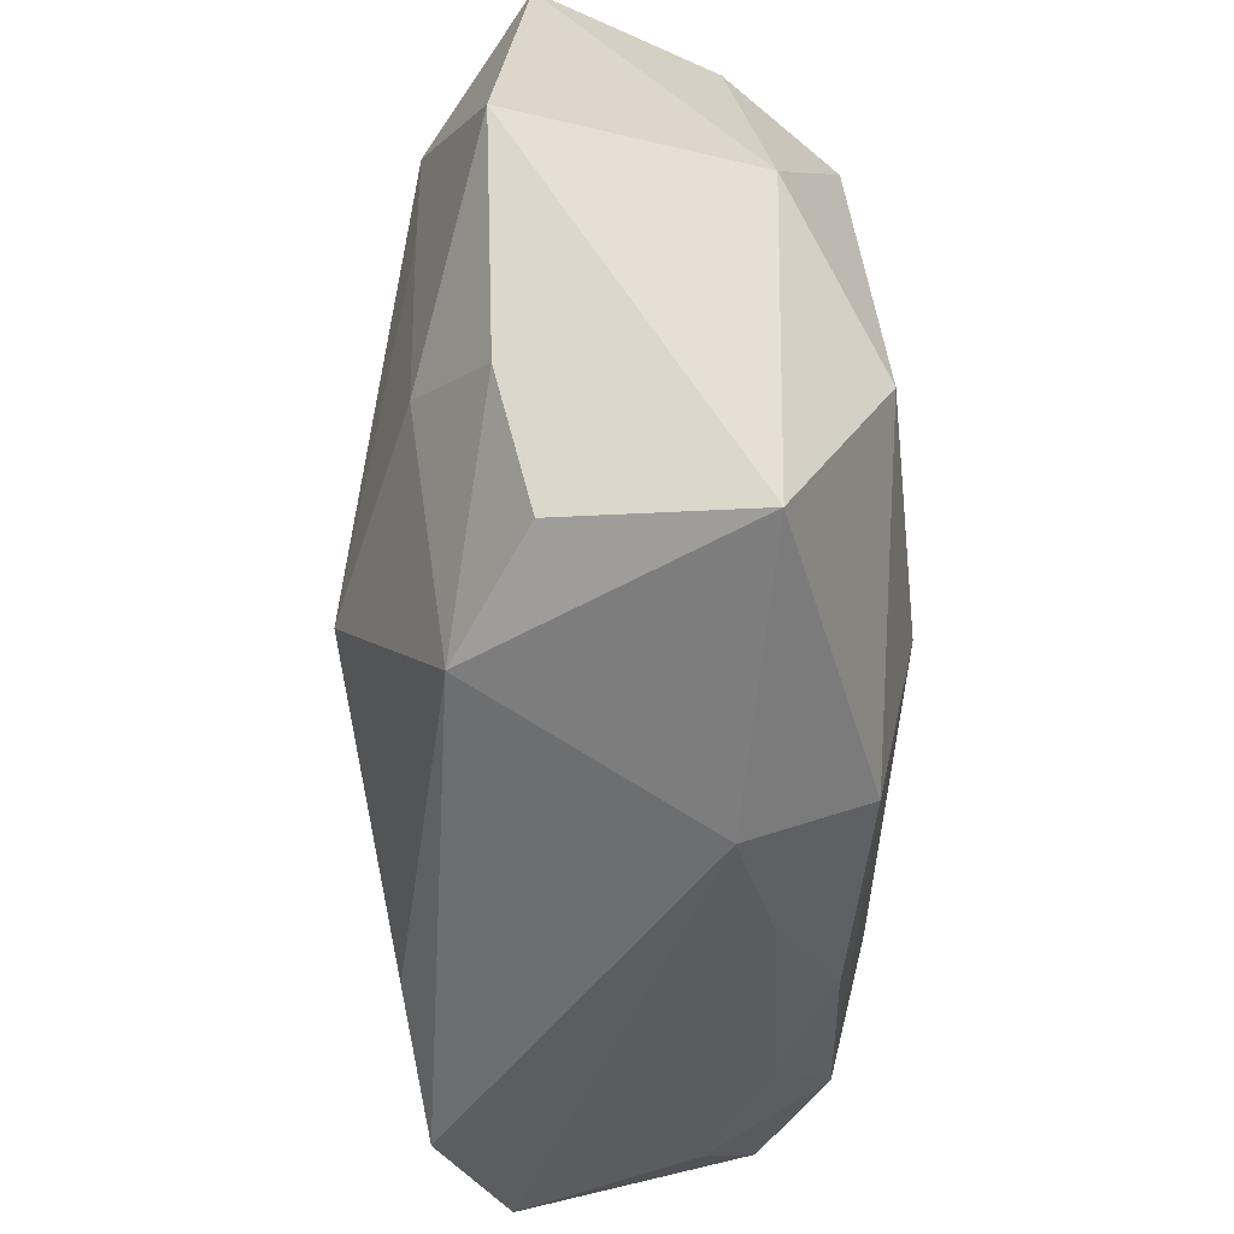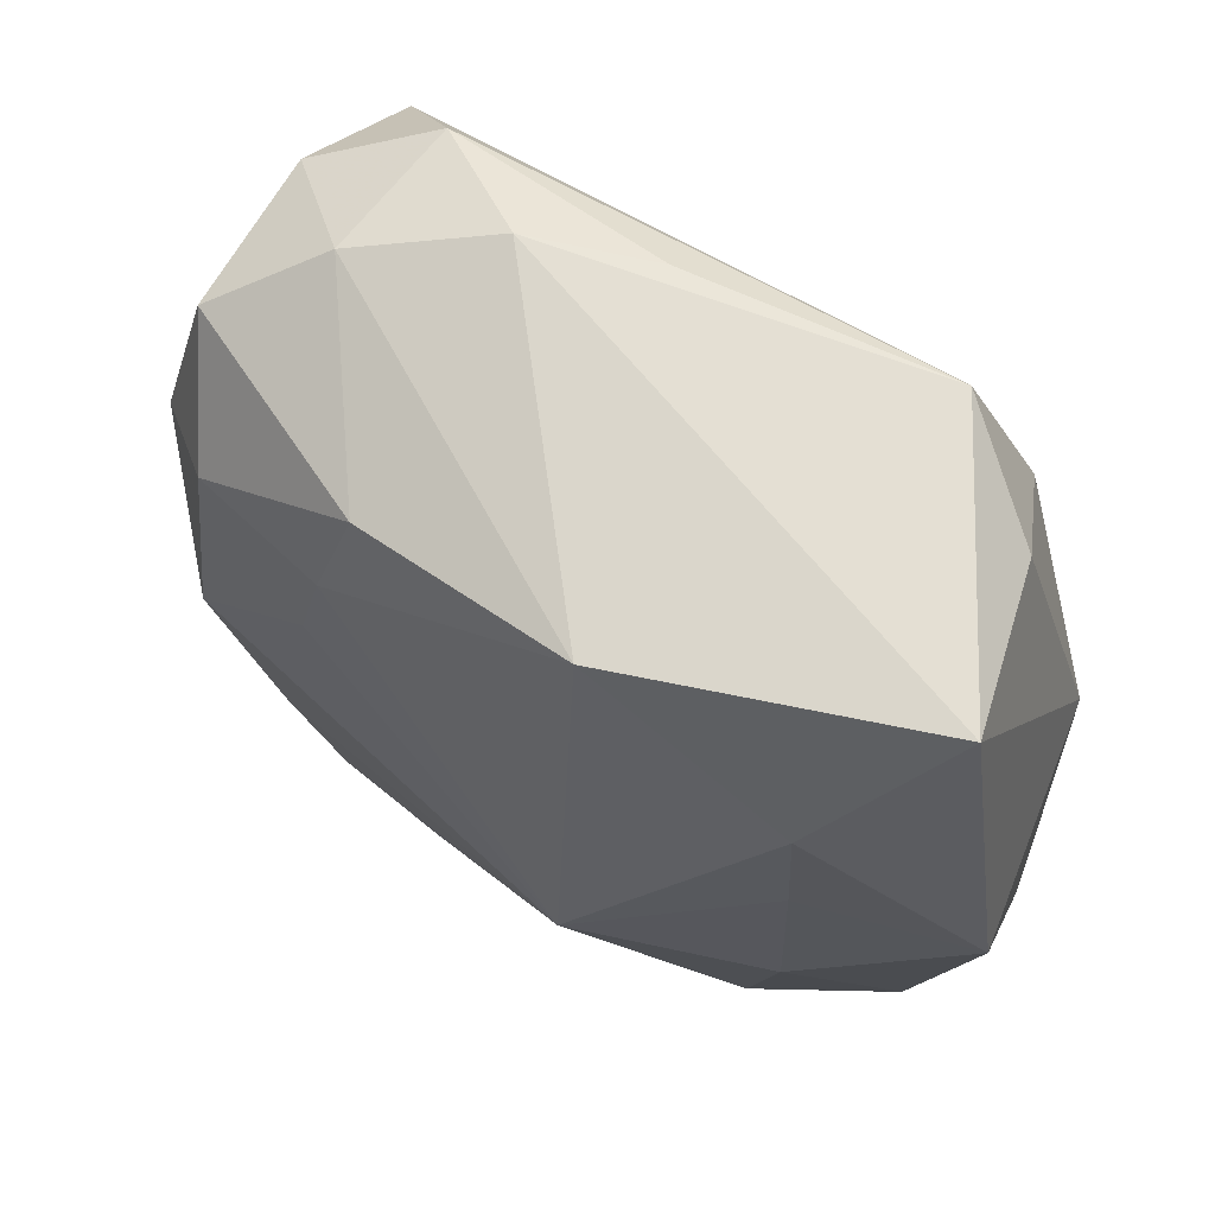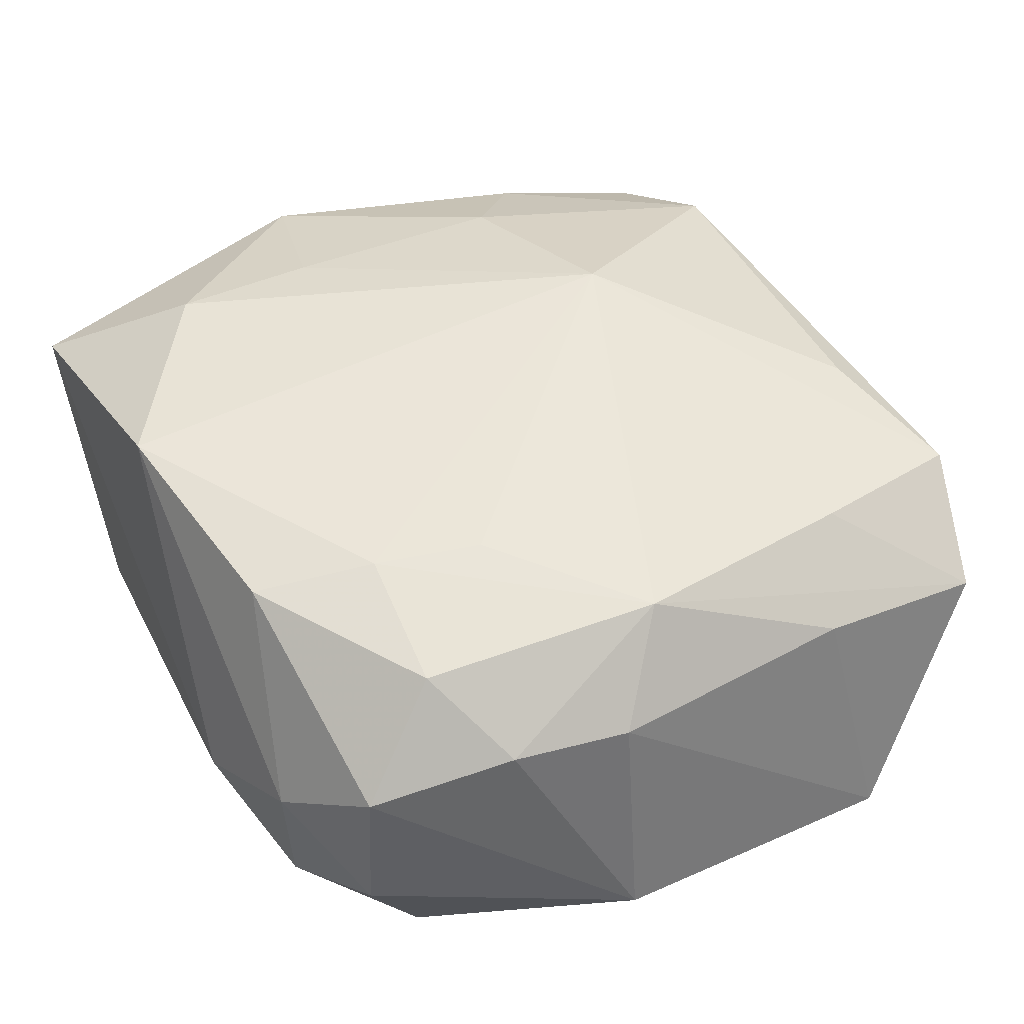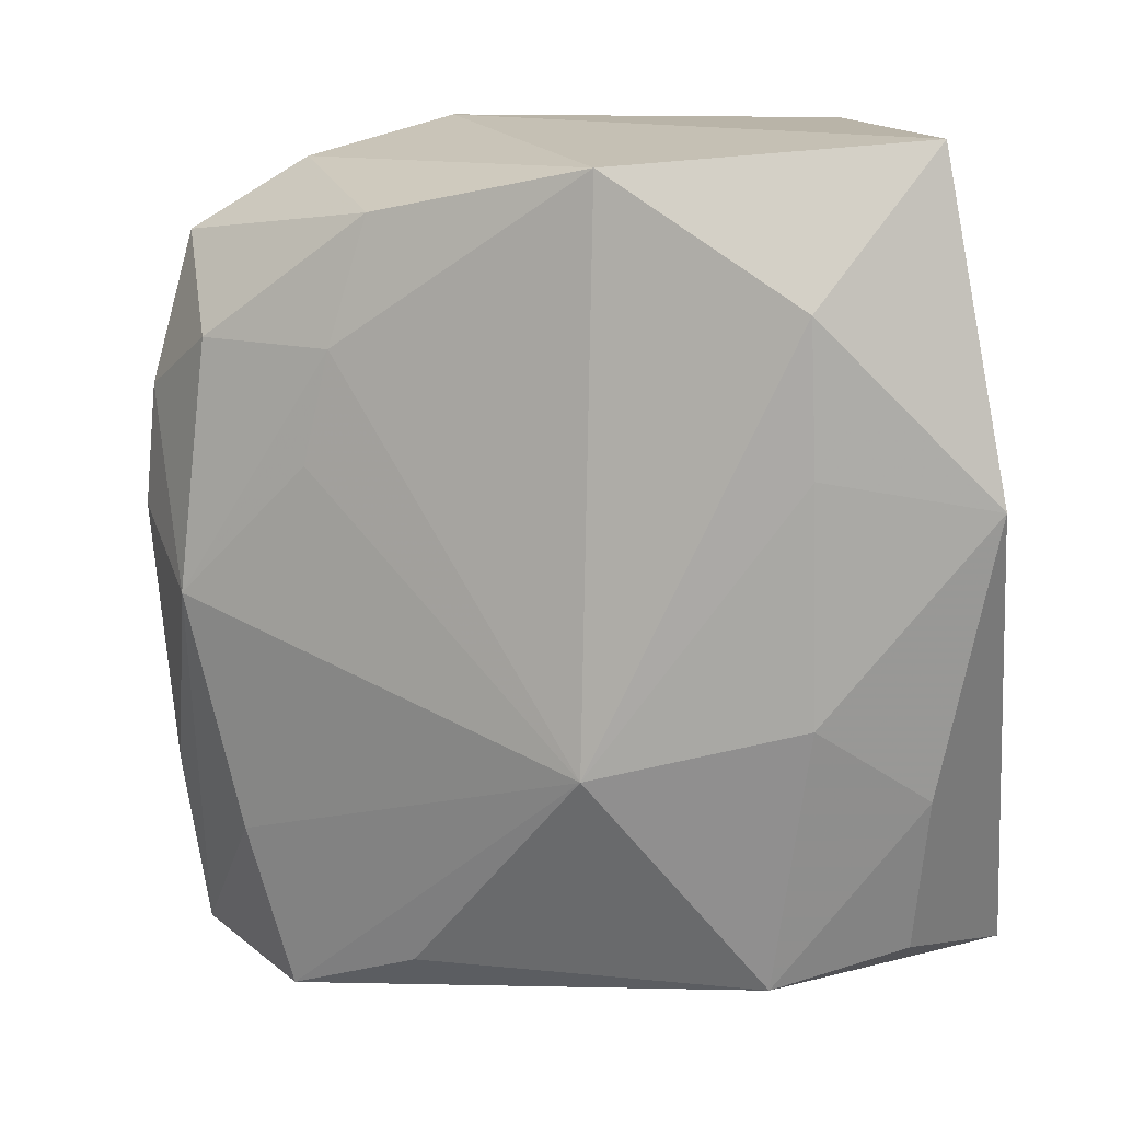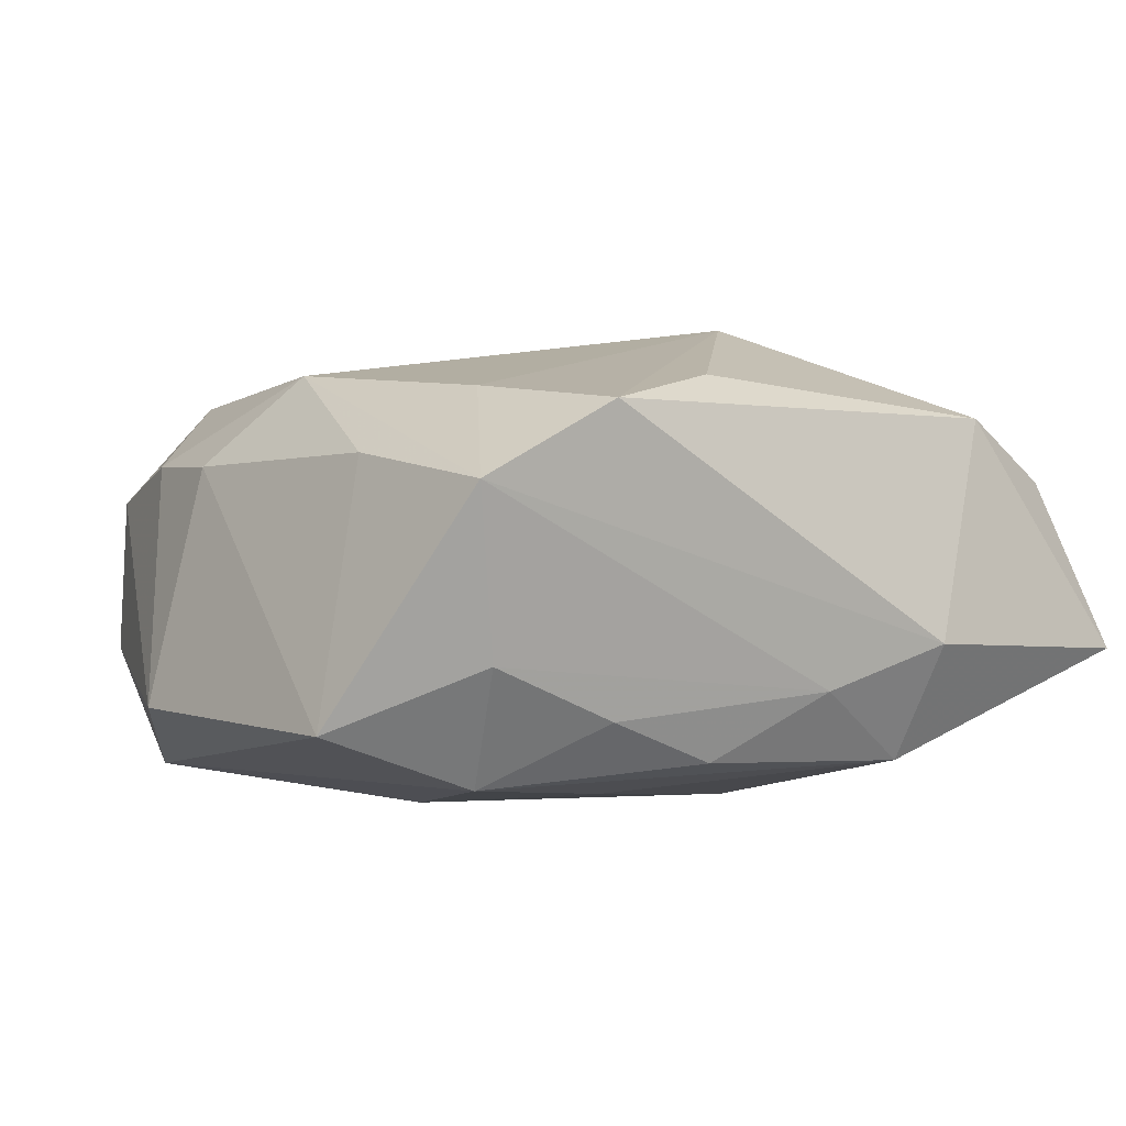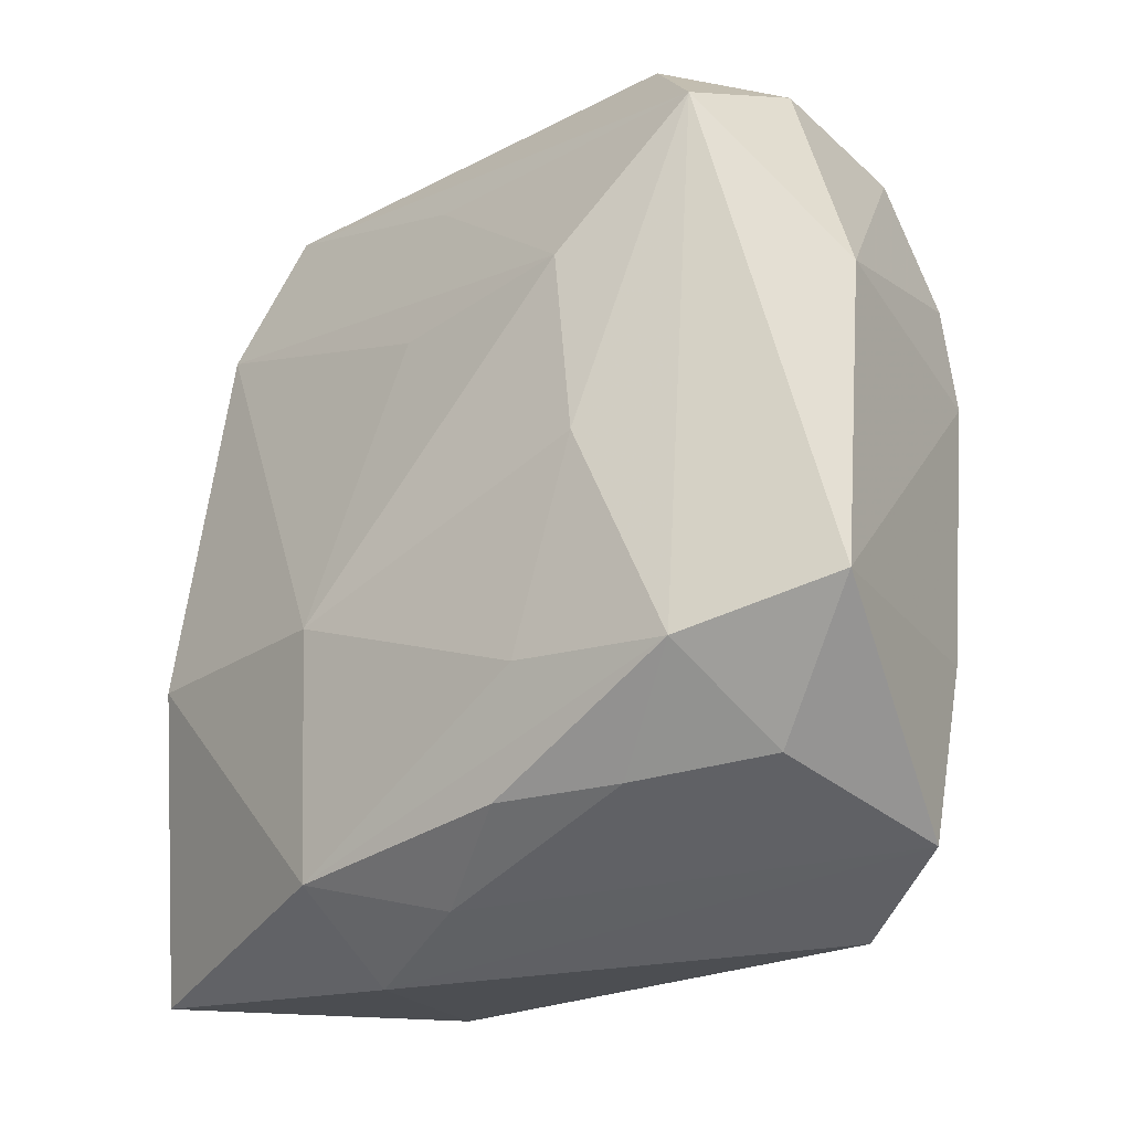
<metadata>
{"format":"obj","ext":"obj","renderer":"f3d","projection":"perspective","resolution":1024,"background":"white","views":[{"elev":-49.3,"azim":86.3,"up":"+Y"},{"elev":66.8,"azim":31.9,"up":"+Y"},{"elev":48.5,"azim":-114.5,"up":"+Z"},{"elev":13.3,"azim":17.8,"up":"+Y"},{"elev":-0.5,"azim":-35.0,"up":"+Z"},{"elev":-31.2,"azim":-139.0,"up":"+Y"}]}
</metadata>
<code>
v -0.01715 0.01486 0.003534
v -0.0003583 0.006518 -0.01016
v -0.01323 -0.01212 0.007985
v -0.0008163 0.0145 -0.008605
v 0.0171 -0.01565 0.004392
v -0.009656 0.006329 -0.01089
v -0.006471 0.01642 0.008644
v 0.01817 -0.008256 0.006148
v 0.004132 -0.007003 0.01182
v 0.0136 -0.004672 0.009165
v -0.01452 0.01065 0.00821
v 0.006539 -0.02026 -0.003283
v 0.01142 -0.01731 0.007212
v -0.006594 -0.01189 -0.009971
v 0.01768 0.01982 0.005277
v 0.0008277 -0.019 -0.005328
v -0.007979 0.0106 0.009558
v 0.01556 0.01732 -0.002995
v -0.0192 0.002153 0.004862
v 0.01567 -0.005019 -0.008918
v -0.01787 -0.009982 0.005045
v 0.006184 -0.01735 -0.008662
v -0.02174 0.002586 -0.00628
v 0.01896 0.00433 -0.004547
v 0.01357 0.013 -0.008117
v -0.009424 -0.0169 -0.006458
v -0.01134 -0.01983 0.007066
v -0.01047 -0.002919 -0.01082
v 0.01321 0.01297 0.009641
v -0.01535 -0.01659 -0.004
v -0.01412 -0.01327 -0.00939
v -0.004783 -0.01734 0.008505
v 0.004623 -0.006599 -0.01089
v -0.01614 0.01244 -0.009654
v 0.004029 0.01867 0.009815
v -0.01227 0.0176 -0.006897
v -0.01717 -0.01841 0.00364
v -0.01553 -0.0008697 0.009055
v -0.001181 0.01968 -0.00522
v 0.01345 0.006113 0.009515
v -0.02097 -0.01183 -0.006915
v -0.006815 0.01982 -0.003223
v 0.01982 -0.0178 -0.003735
v -0.01278 0.01801 3.344e-05
v 0.01073 0.01982 -0.006626
v 0.02095 0.004751 0.006848
v -0.01732 0.01526 -0.003847
v -0.01853 0.007886 0.005101
v -0.009144 0.005446 0.009706
v -0.004224 -0.01683 -0.008414
f 35 15 42
f 42 15 45
f 36 45 34
f 23 34 41
f 34 31 41
f 33 20 22
f 22 20 43
f 42 45 39
f 39 36 42
f 45 36 39
f 15 35 29
f 29 46 15
f 29 35 9
f 32 13 9
f 13 32 27
f 27 32 9
f 5 13 43
f 23 41 19
f 25 20 33
f 34 45 4
f 4 6 34
f 45 25 4
f 4 25 6
f 28 31 34
f 34 6 28
f 28 6 33
f 37 41 30
f 30 41 31
f 33 22 14
f 14 22 31
f 14 28 33
f 31 28 14
f 9 13 10
f 3 38 37
f 37 27 3
f 9 38 3
f 3 27 9
f 37 38 21
f 38 19 21
f 21 41 37
f 21 19 41
f 33 6 2
f 2 25 33
f 6 25 2
f 18 45 15
f 18 25 45
f 12 27 37
f 12 22 43
f 43 13 12
f 13 27 12
f 31 22 50
f 13 5 8
f 8 10 13
f 46 10 8
f 43 46 8
f 8 5 43
f 46 29 40
f 40 10 46
f 40 29 9
f 9 10 40
f 23 19 48
f 48 1 23
f 48 19 38
f 47 34 23
f 23 1 47
f 47 36 34
f 15 46 24
f 24 18 15
f 24 46 43
f 43 20 24
f 20 25 24
f 25 18 24
f 26 30 31
f 31 50 26
f 44 47 1
f 1 7 44
f 42 36 44
f 36 47 44
f 44 35 42
f 44 7 35
f 35 7 17
f 9 35 17
f 16 26 50
f 22 12 16
f 16 50 22
f 16 12 37
f 37 30 16
f 30 26 16
f 49 38 9
f 9 17 49
f 49 17 38
f 11 17 7
f 1 48 11
f 11 7 1
f 11 48 38
f 38 17 11

</code>
